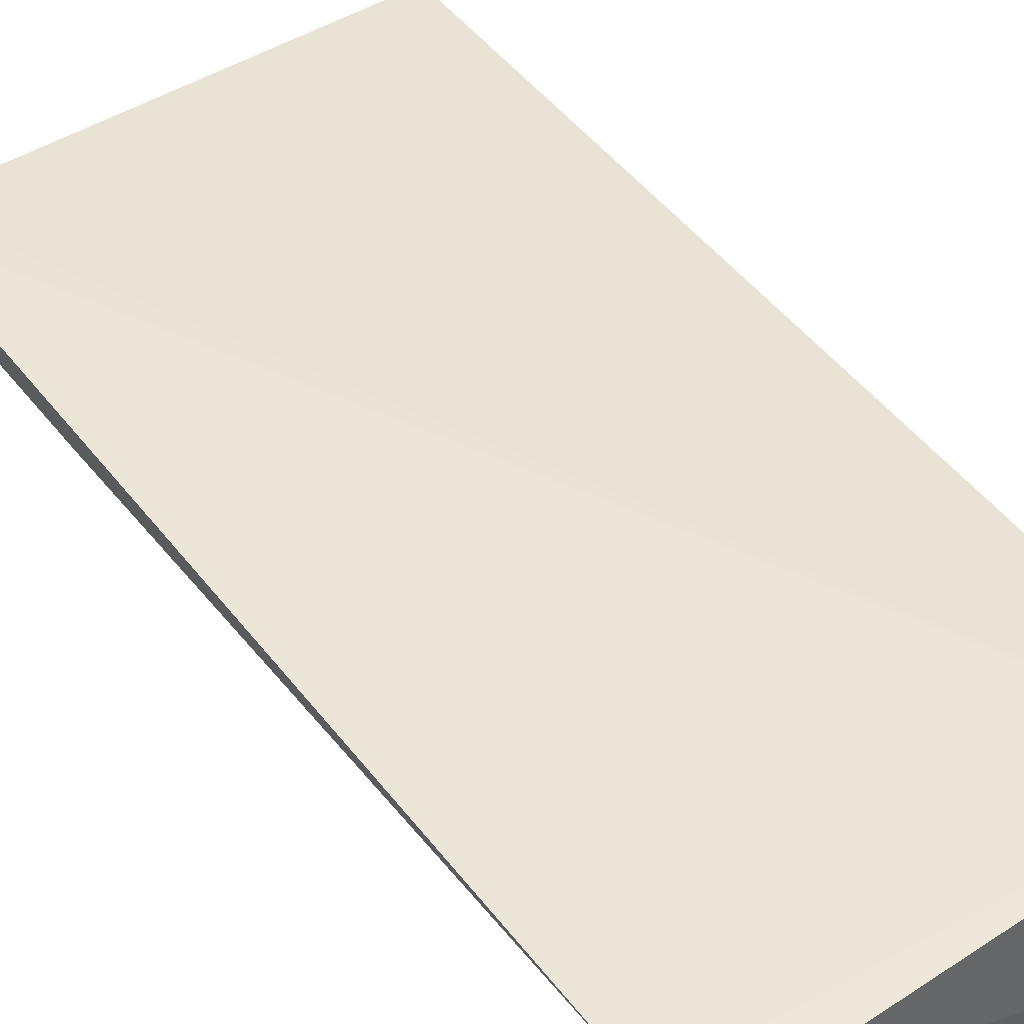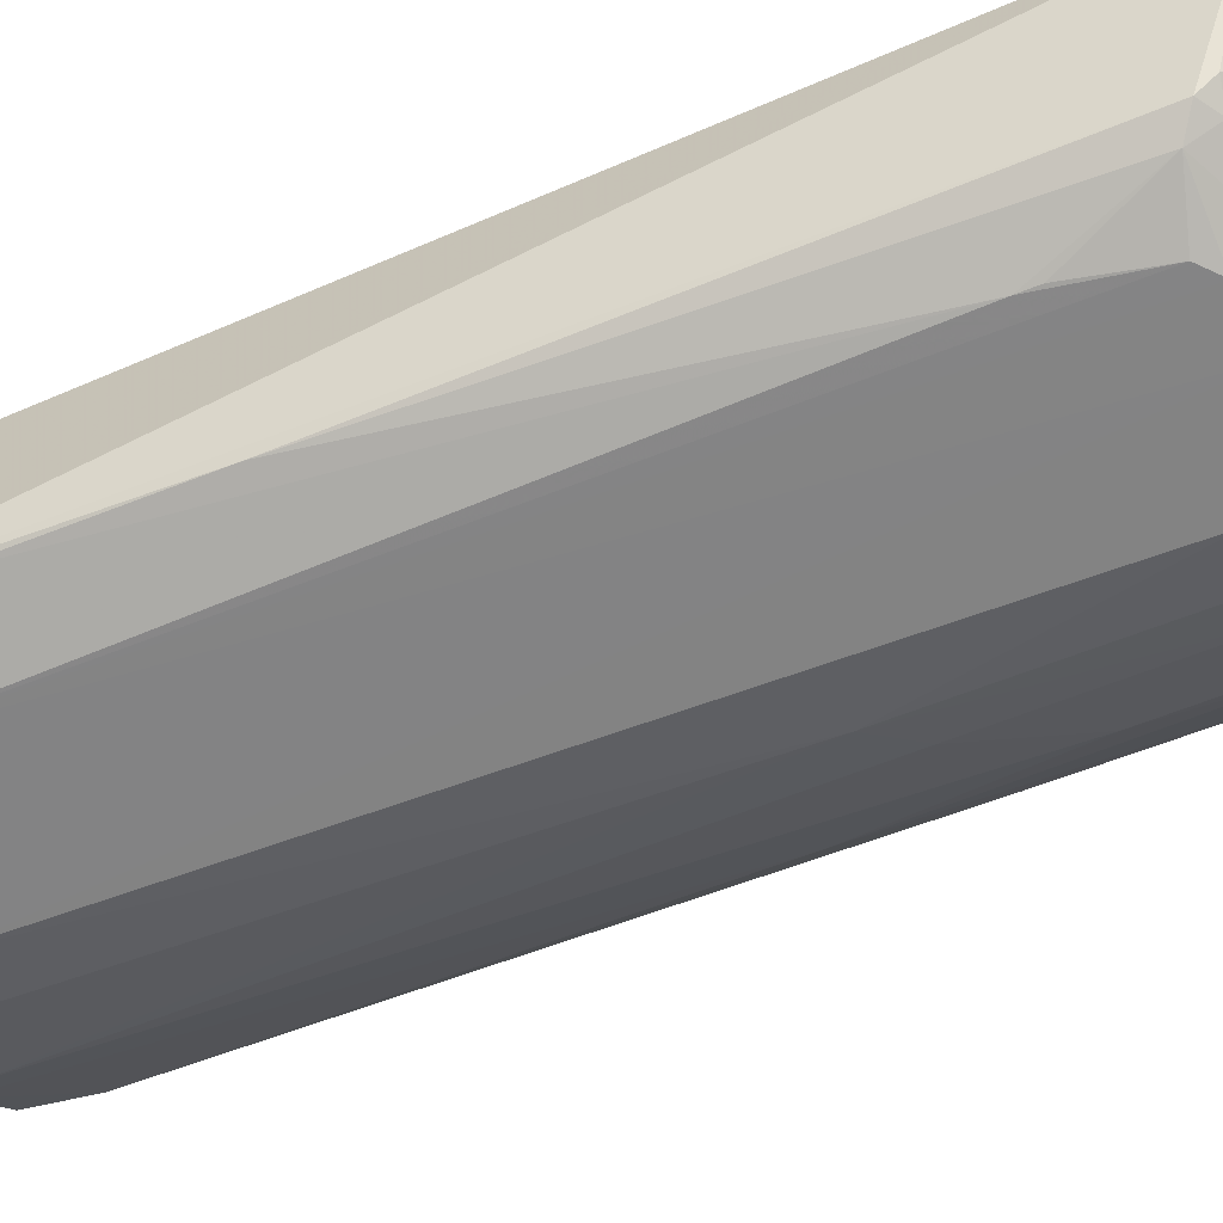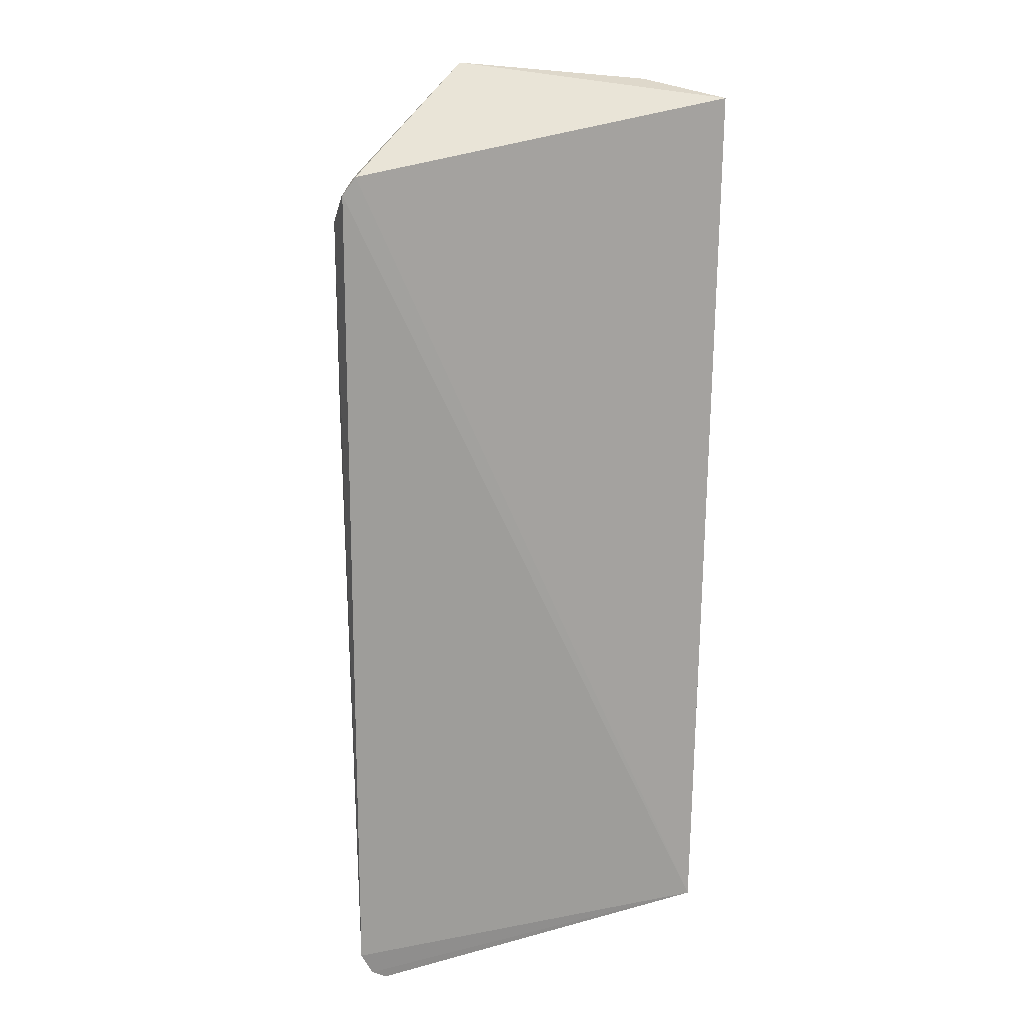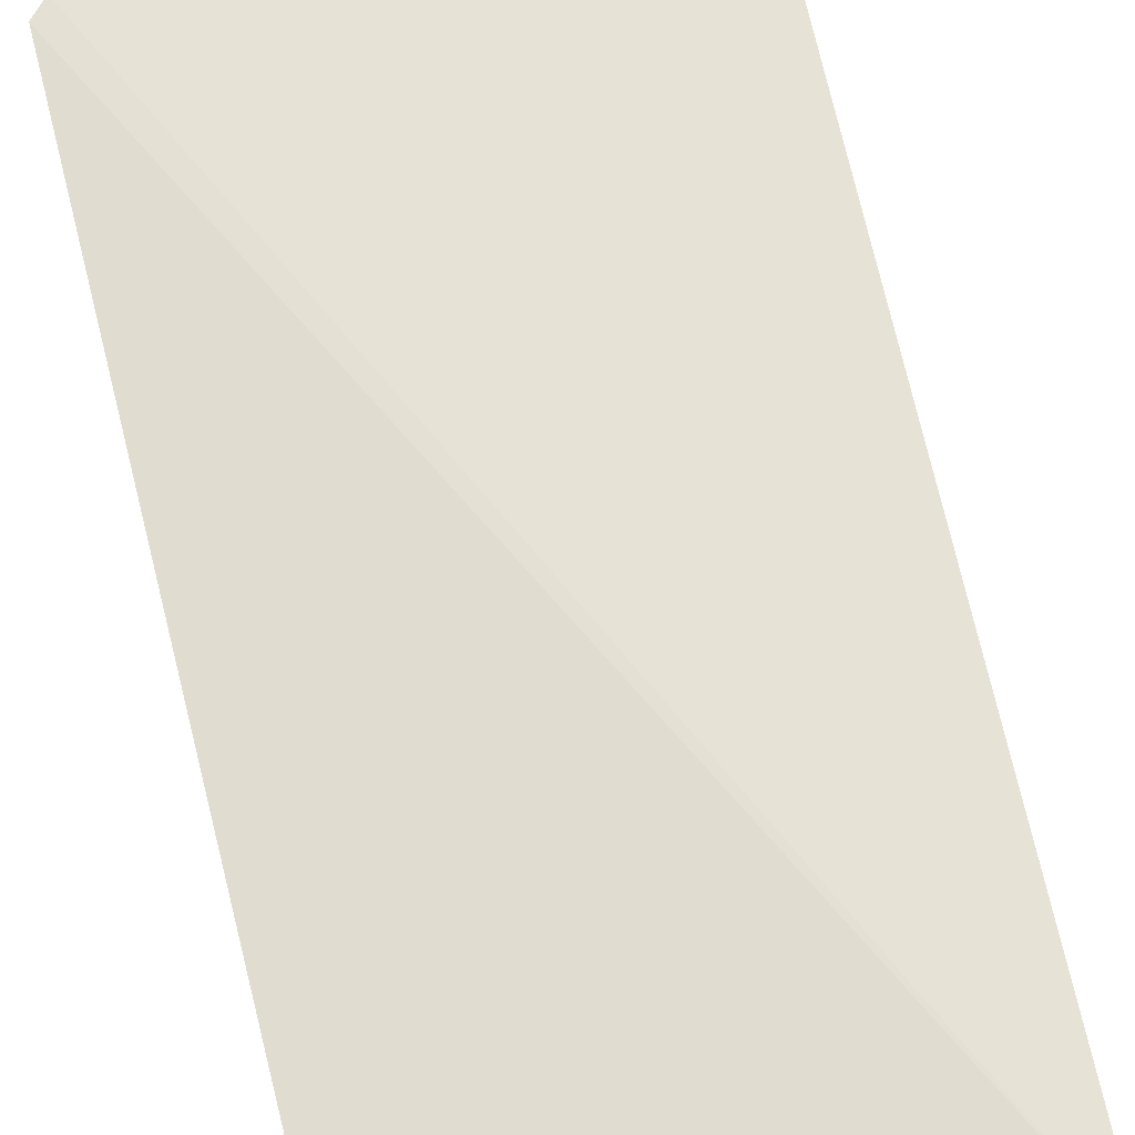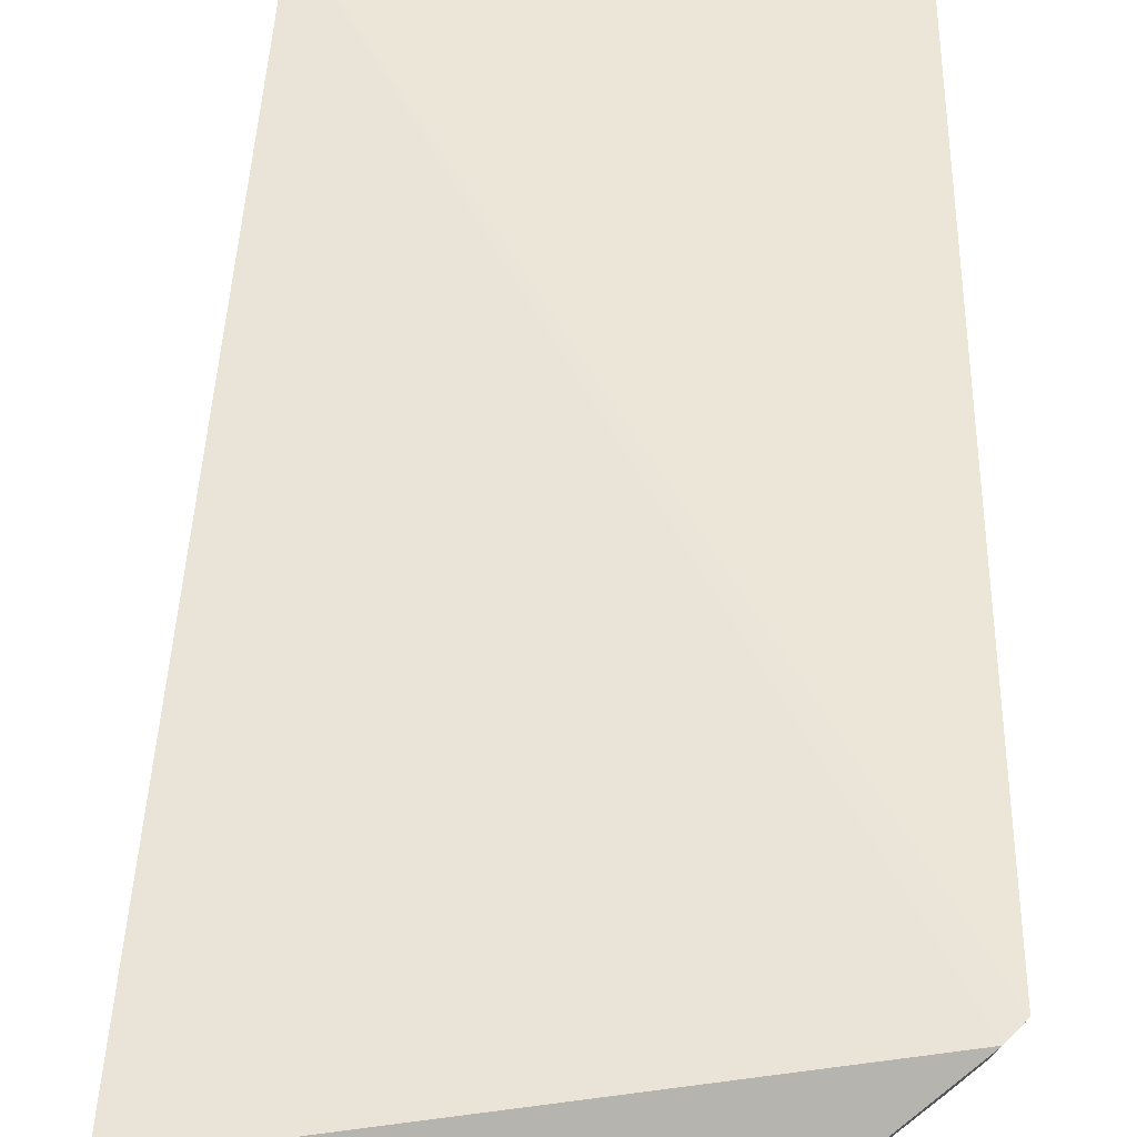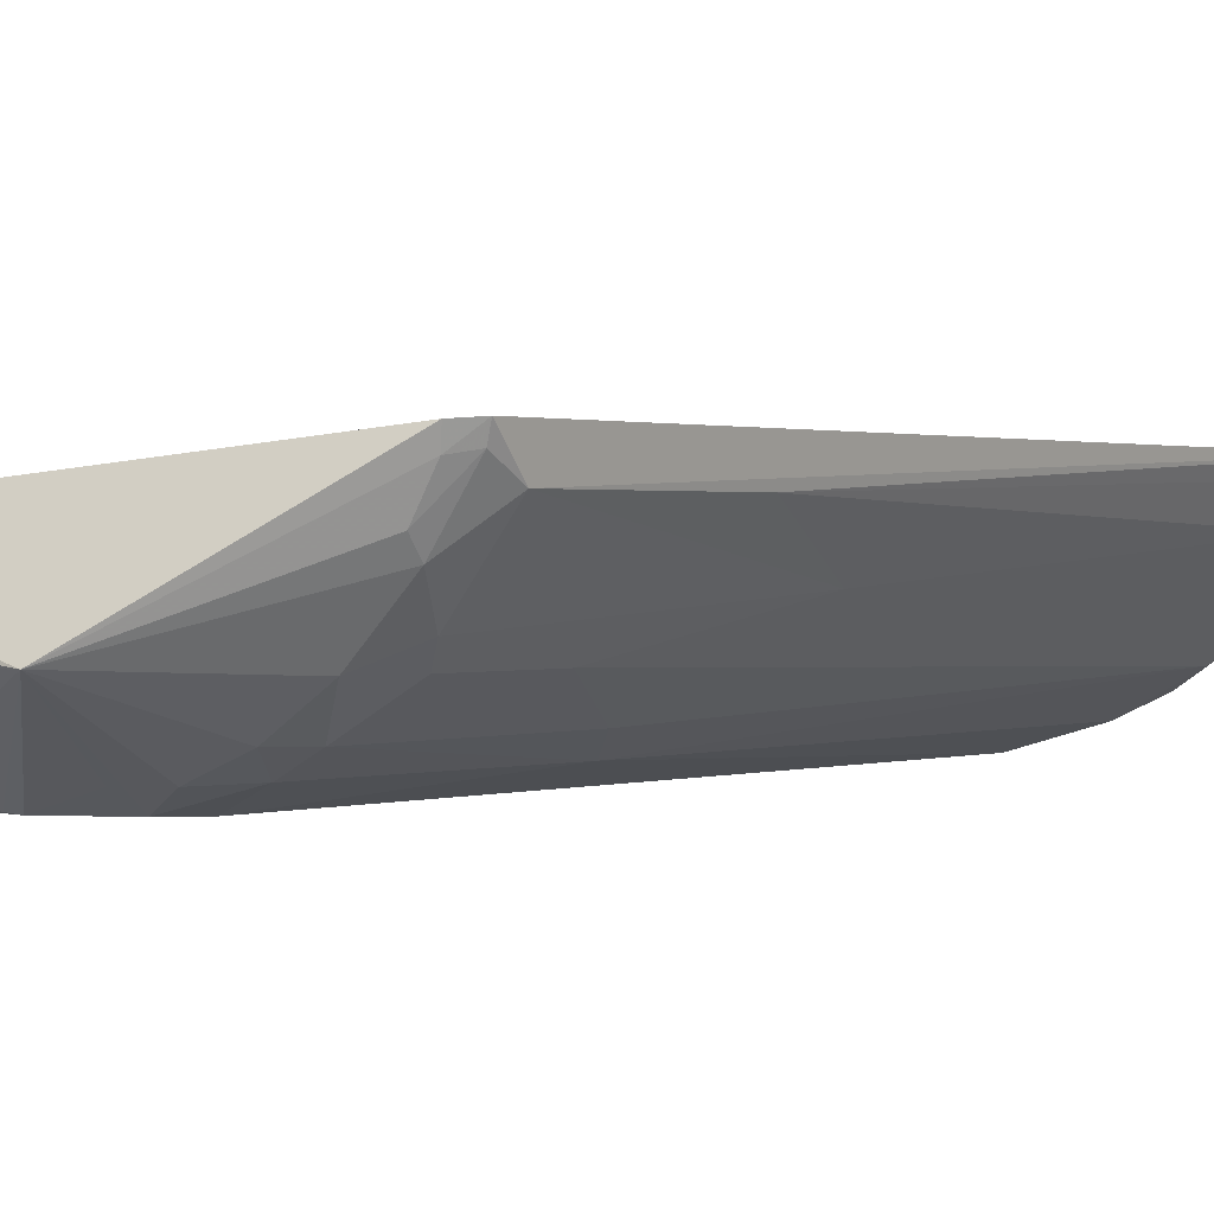
<metadata>
{"format":"obj","ext":"obj","renderer":"f3d","projection":"perspective","resolution":1024,"background":"white","views":[{"elev":46.5,"azim":144.5,"up":"+Y"},{"elev":-61.4,"azim":-68.0,"up":"+Y"},{"elev":19.0,"azim":151.8,"up":"+Z"},{"elev":68.8,"azim":165.5,"up":"+Y"},{"elev":47.3,"azim":0.4,"up":"+Y"},{"elev":0.9,"azim":37.5,"up":"+Y"}]}
</metadata>
<code>
v 0.007505 -0.01759 0.06995
v 0.02047 -0.009693 0.06243
v -0.0127 -0.0128 0.06675
v -0.009259 -0.009196 0.0008598
v 0.01067 -0.02018 0.002211
v 0.01943 -0.009797 0.0636
v 0.0118 -0.02027 0.06042
v 0.02067 -0.009778 0.003223
v -0.009977 -0.02119 0.004493
v 0.01766 -0.01431 0.06237
v -0.004839 -0.02291 0.06056
v 0.01855 -0.009995 0.0005969
v 0.004868 -0.02101 0.0005975
v 0.01774 -0.01323 0.06327
v 0.01413 -0.01787 0.06239
v 0.02019 -0.01191 0.06028
v 0.004814 -0.0228 0.06147
v -0.007338 -0.01604 0.06817
v -0.009711 -0.02061 0.06258
v 0.01771 -0.01431 0.002504
v 0.0197 -0.009934 0.00137
v -0.00481 -0.023 0.007076
v 0.01201 -0.01819 0.0007749
v 0.001271 -0.0167 0.0003042
v 0.01913 -0.01092 0.06331
v 0.0201 -0.01069 0.06225
v 0.01063 -0.02024 0.06242
v 0.01537 -0.01785 0.05933
v -9.235e-05 -0.02291 0.06248
v 0.009426 -0.02158 0.04281
v -0.009596 -0.02156 0.02617
v -0.009851 -0.01976 0.0637
v 0.019 -0.01314 0.005872
v 0.01679 -0.01342 0.0007925
v 0.01892 -0.01192 0.001846
v 0.004787 -0.02191 0.001425
v 0.0142 -0.01782 0.002189
v 0.009428 -0.02153 0.06039
v 0.007201 -0.02166 0.0625
v 0.01654 -0.0166 0.06034
v 0.004775 -0.02169 0.06344
v 0.004771 -0.02295 0.007102
v -0.004838 -0.02173 0.06343
v 0.01302 -0.019 0.003483
v -0.00841 -0.02159 0.06162
v -0.005931 -0.0229 0.05433
v -0.009569 -0.02152 0.01345
v 0.02016 -0.01081 0.003245
v 0.01829 -0.01112 0.0007522
v -0.008478 -0.02179 0.004488
v 0.009514 -0.02047 0.001543
v 0.01774 -0.01527 0.03897
v 0.005926 -0.02286 0.05929
v 0.008296 -0.02155 0.003518
v -0.003632 -0.02291 0.06167
v -0.008485 -0.02064 0.06342
v -0.001113 -0.02283 0.06249
v -0.001174 -0.01767 0.0682
v 0.0119 -0.02023 0.04531
v -0.005925 -0.02286 0.05556
v 0.02019 -0.01189 0.04672
v 0.01187 -0.01921 0.001662
v 0.007211 -0.02063 0.0007735
v 0.01541 -0.01784 0.05185
f 6 2 4
f 6 4 3
f 6 3 1
f 8 4 2
f 9 3 4
f 13 9 4
f 14 1 10
f 15 10 1
f 16 8 2
f 18 1 3
f 19 3 9
f 21 12 4
f 21 4 8
f 23 13 12
f 24 13 4
f 24 4 12
f 24 12 13
f 25 6 1
f 25 1 14
f 25 2 6
f 26 14 10
f 26 25 14
f 26 2 25
f 26 16 2
f 26 10 16
f 27 15 1
f 27 7 15
f 28 15 7
f 31 19 9
f 32 18 3
f 32 3 19
f 34 23 12
f 35 20 34
f 37 20 33
f 37 34 20
f 37 23 34
f 38 7 27
f 38 30 7
f 39 27 1
f 39 1 17
f 39 38 27
f 39 17 38
f 40 16 10
f 40 10 15
f 40 15 28
f 41 29 17
f 41 17 1
f 41 1 29
f 42 29 22
f 42 22 36
f 45 19 31
f 46 22 11
f 46 45 31
f 47 31 9
f 47 46 31
f 47 22 46
f 48 33 20
f 48 20 35
f 48 35 21
f 48 21 8
f 49 34 12
f 49 12 21
f 49 35 34
f 49 21 35
f 50 36 22
f 50 9 13
f 50 13 36
f 50 47 9
f 50 22 47
f 52 37 33
f 52 44 37
f 52 16 40
f 53 38 17
f 53 30 38
f 53 42 30
f 53 17 29
f 53 29 42
f 54 30 42
f 54 44 30
f 54 5 44
f 54 51 5
f 54 42 36
f 54 36 51
f 55 11 22
f 55 22 29
f 55 45 11
f 55 43 45
f 56 32 19
f 56 45 43
f 56 19 45
f 56 43 18
f 56 18 32
f 57 29 1
f 57 1 43
f 57 55 29
f 57 43 55
f 58 43 1
f 58 1 18
f 58 18 43
f 59 7 30
f 59 30 44
f 60 46 11
f 60 11 45
f 60 45 46
f 61 48 8
f 61 8 16
f 61 33 48
f 61 52 33
f 61 16 52
f 62 5 51
f 62 44 5
f 62 37 44
f 62 51 23
f 62 23 37
f 63 51 36
f 63 36 13
f 63 13 23
f 63 23 51
f 64 44 52
f 64 59 44
f 64 28 7
f 64 7 59
f 64 52 40
f 64 40 28

</code>
